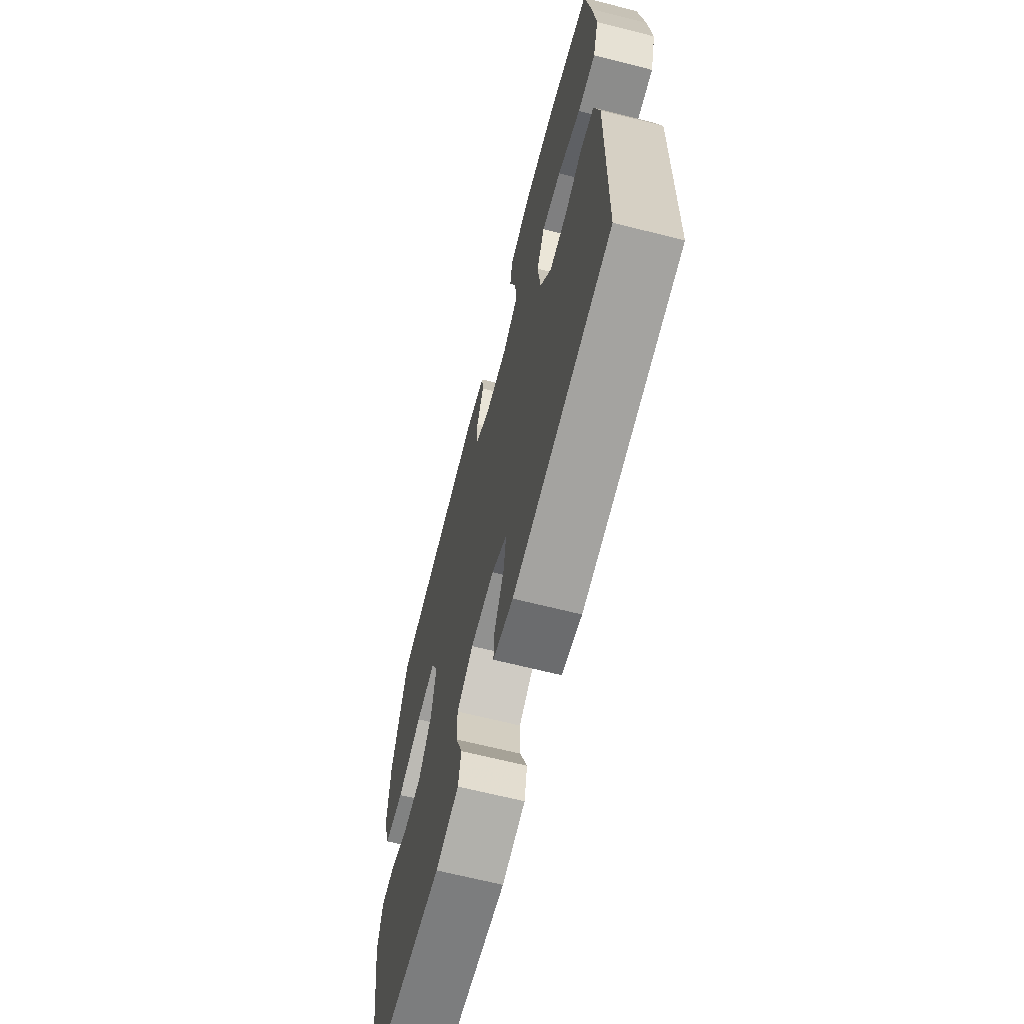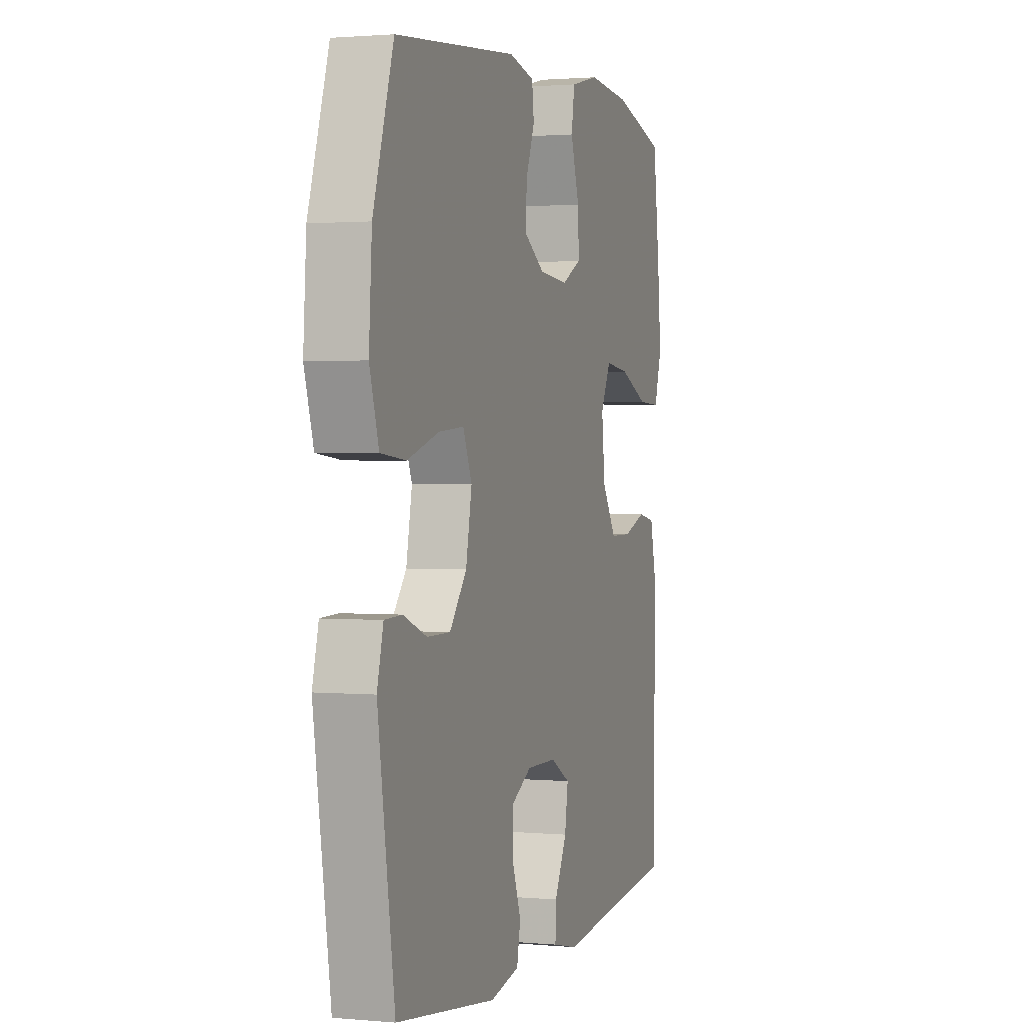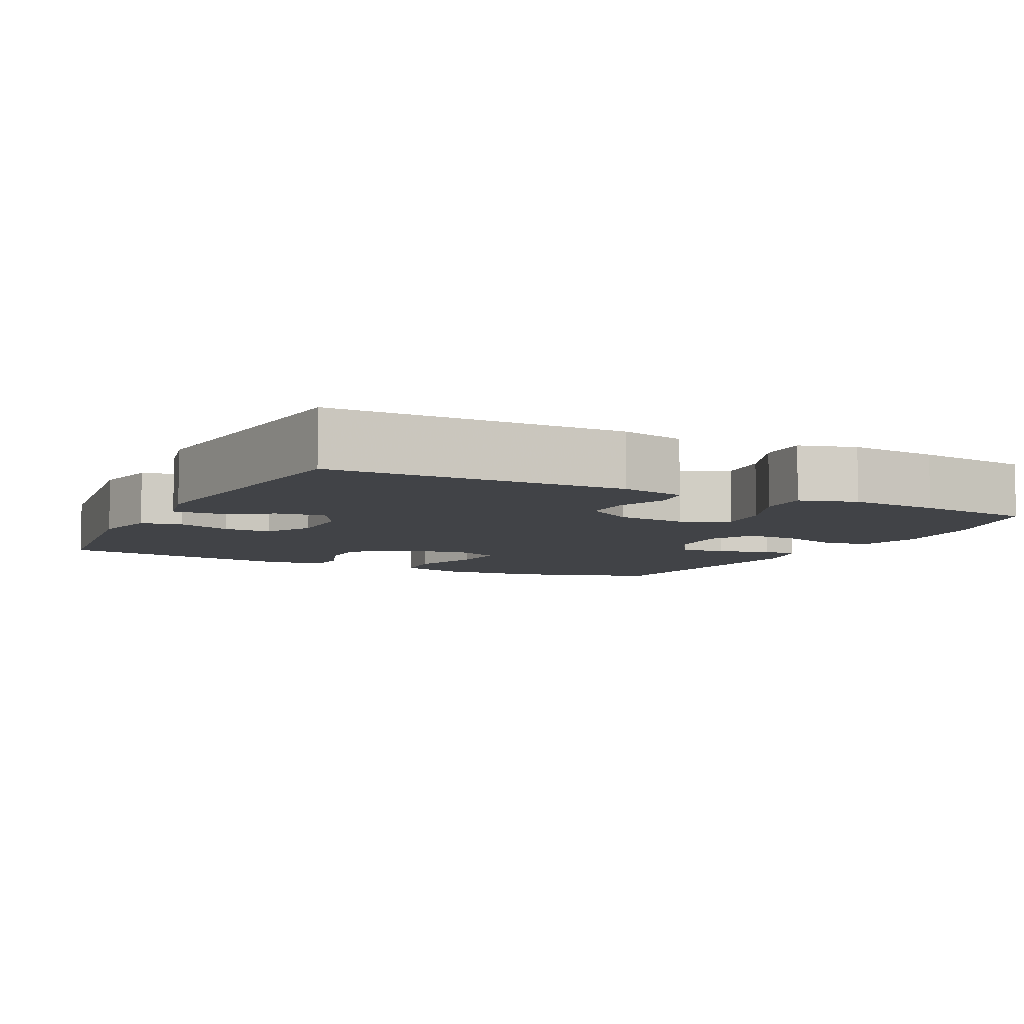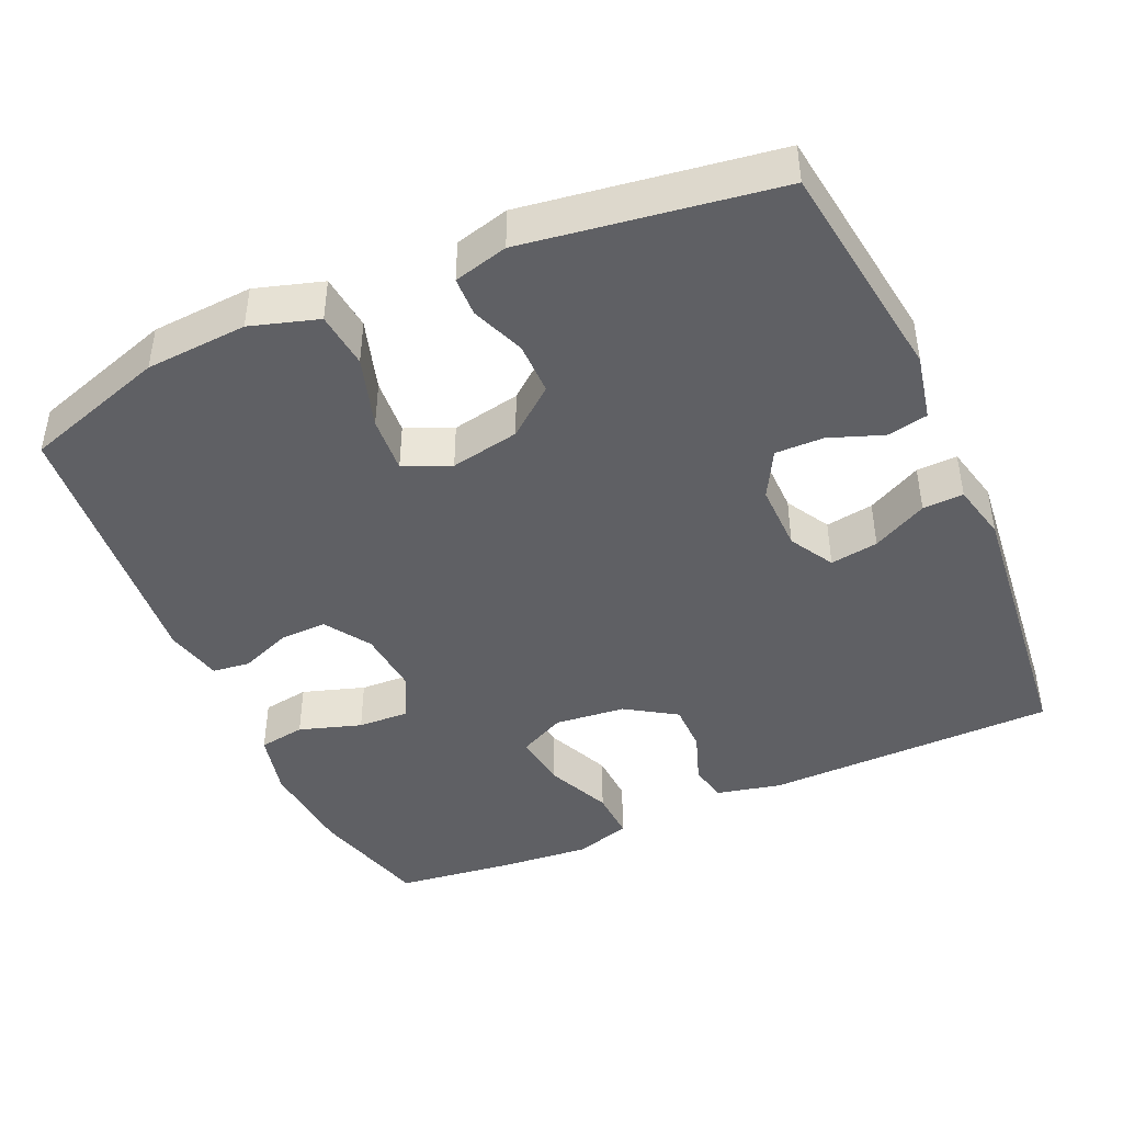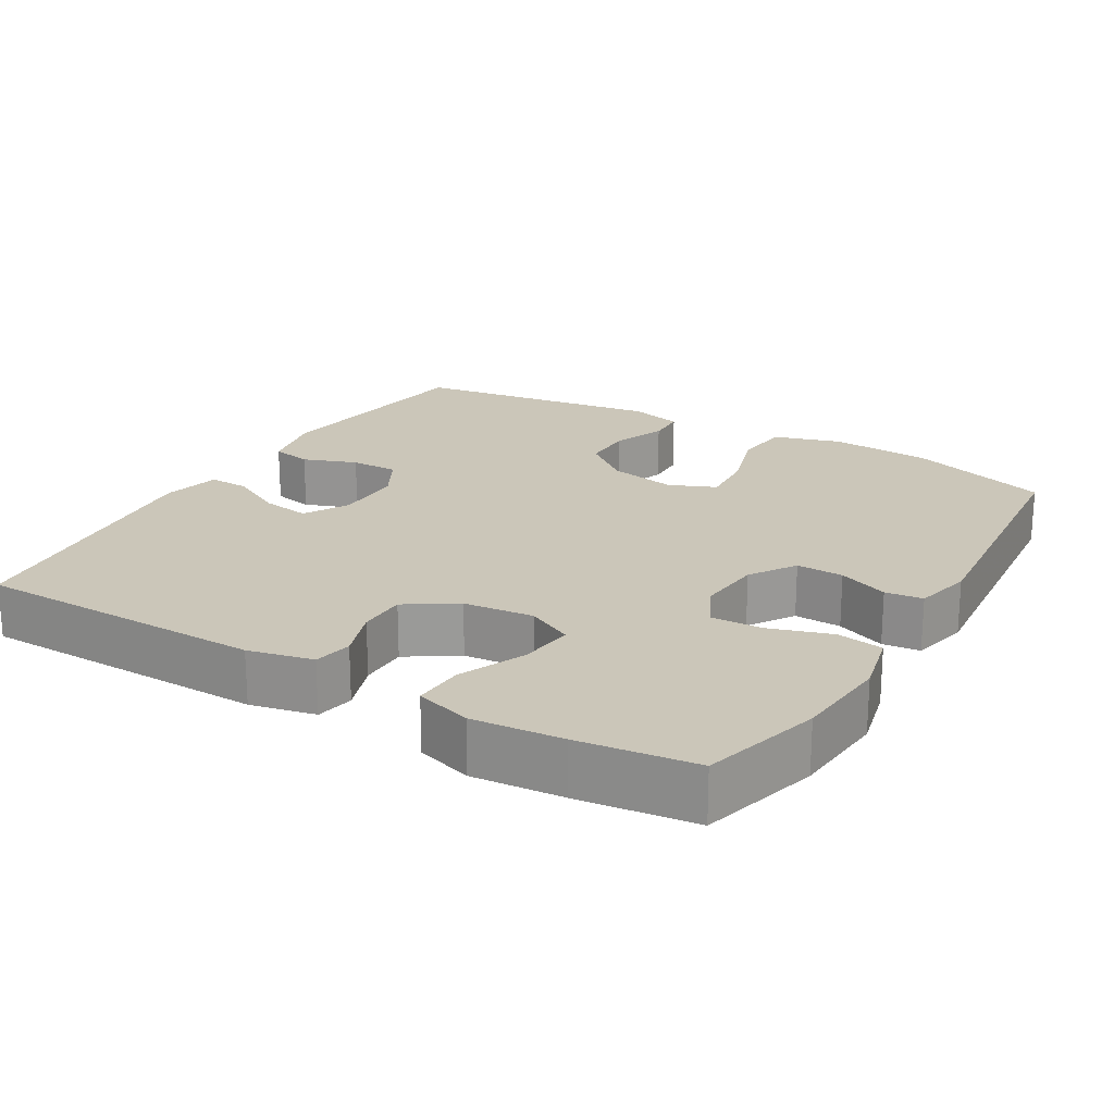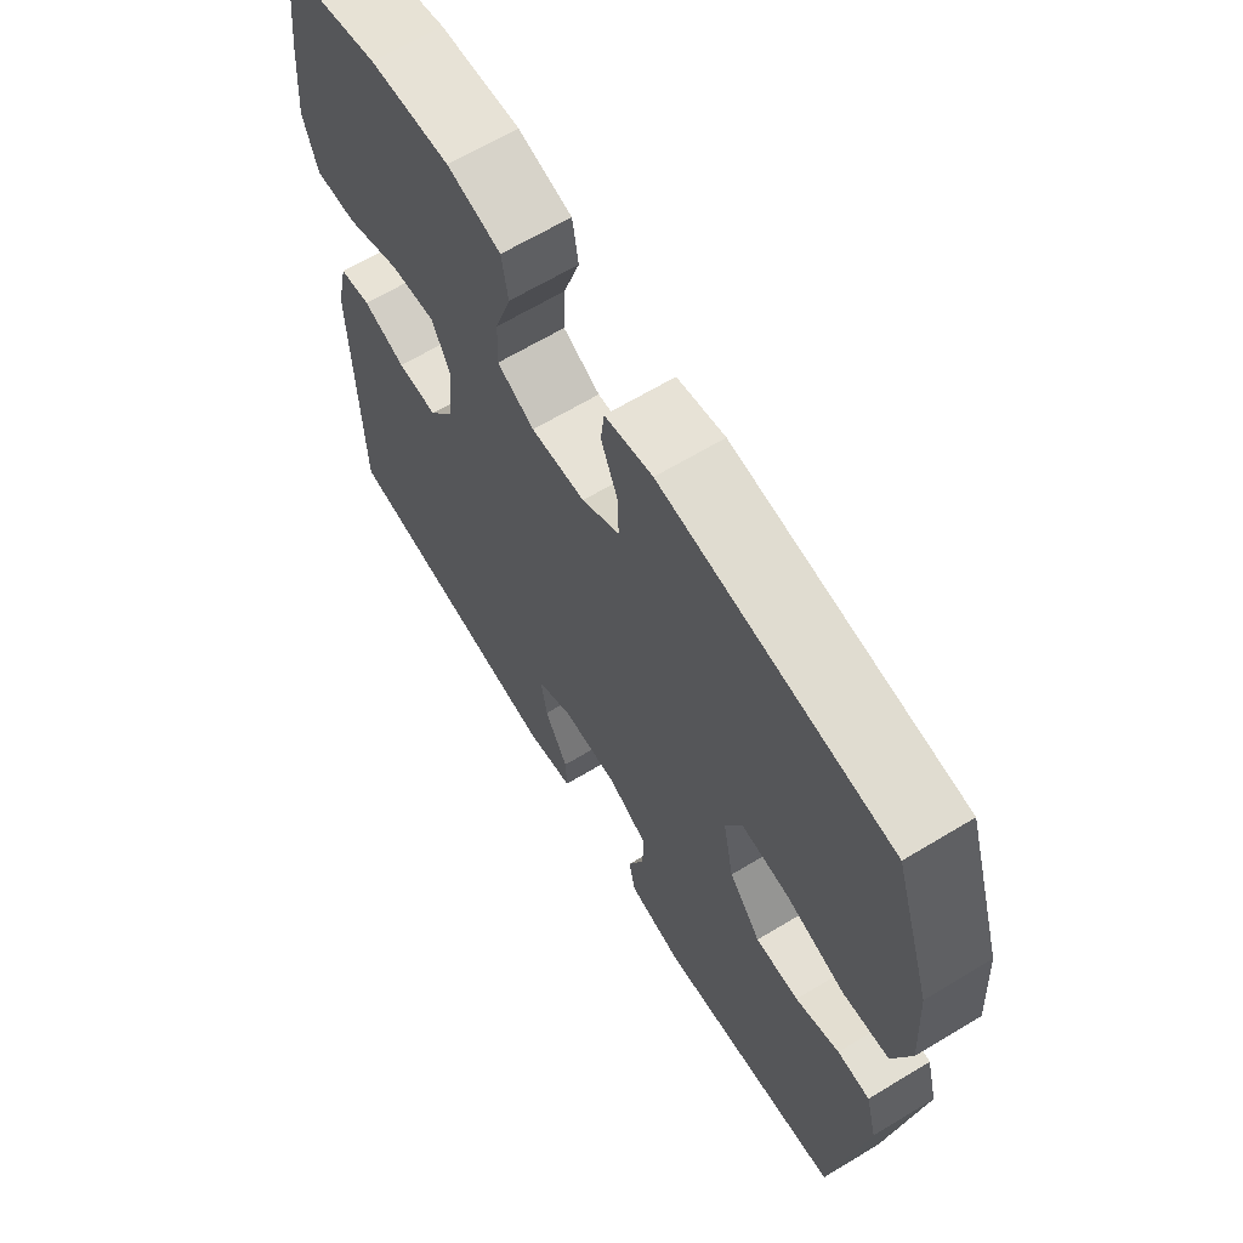
<metadata>
{"format":"obj","ext":"obj","renderer":"f3d","projection":"perspective","resolution":1024,"background":"white","views":[{"elev":-66.6,"azim":-104.2,"up":"+Z"},{"elev":1.5,"azim":108.4,"up":"+Z"},{"elev":-6.9,"azim":-116.8,"up":"+Y"},{"elev":-43.8,"azim":114.1,"up":"+Y"},{"elev":21.0,"azim":-59.3,"up":"+Y"},{"elev":65.6,"azim":58.8,"up":"+Z"}]}
</metadata>
<code>
v 0.5 0.07 0.5
v 0.562 0.07 0.307
v 0.571 0.07 0.17
v 0.543 0.07 0.079
v 0.467 0.07 0.071
v 0.37 0.07 0.101
v 0.293 0.07 0.107
v 0.266 0.07 0.044
v 0.284 0.07 -0.049
v 0.336 0.07 -0.114
v 0.407 0.07 -0.114
v 0.479 0.07 -0.086
v 0.532 0.07 -0.088
v 0.551 0.07 -0.161
v 0.5 0.07 -0.5
v 0.196 0.07 -0.541
v 0.106 0.07 -0.522
v 0.095 0.07 -0.467
v 0.122 0.07 -0.394
v 0.123 0.07 -0.329
v 0.059 0.07 -0.294
v -0.033 0.07 -0.295
v -0.093 0.07 -0.329
v -0.083 0.07 -0.394
v -0.045 0.07 -0.468
v -0.043 0.07 -0.523
v -0.121 0.07 -0.541
v -0.5 0.07 -0.5
v -0.506 0.07 -0.105
v -0.486 0.07 -0.017
v -0.434 0.07 -0.007
v -0.364 0.07 -0.032
v -0.298 0.07 -0.032
v -0.254 0.07 0.036
v -0.244 0.07 0.131
v -0.275 0.07 0.194
v -0.35 0.07 0.185
v -0.439 0.07 0.146
v -0.508 0.07 0.143
v -0.531 0.07 0.219
v -0.52 0.07 0.341
v -0.5 0.07 0.5
v -0.338 0.07 0.544
v -0.207 0.07 0.555
v -0.119 0.07 0.534
v -0.109 0.07 0.471
v -0.136 0.07 0.387
v -0.139 0.07 0.317
v -0.078 0.07 0.286
v 0.011 0.07 0.294
v 0.073 0.07 0.334
v 0.071 0.07 0.398
v 0.044 0.07 0.466
v 0.05 0.07 0.517
v 0.128 0.07 0.535
v 0.5 0 0.5
v 0.562 0 0.307
v 0.571 0 0.17
v 0.543 0 0.079
v 0.467 0 0.071
v 0.37 0 0.101
v 0.293 0 0.107
v 0.266 0 0.044
v 0.284 0 -0.049
v 0.336 0 -0.114
v 0.407 0 -0.114
v 0.479 0 -0.086
v 0.532 0 -0.088
v 0.551 0 -0.161
v 0.5 0 -0.5
v 0.196 0 -0.541
v 0.106 0 -0.522
v 0.095 0 -0.467
v 0.122 0 -0.394
v 0.123 0 -0.329
v 0.059 0 -0.294
v -0.033 0 -0.295
v -0.093 0 -0.329
v -0.083 0 -0.394
v -0.045 0 -0.468
v -0.043 0 -0.523
v -0.121 0 -0.541
v -0.5 0 -0.5
v -0.506 0 -0.105
v -0.486 0 -0.017
v -0.434 0 -0.007
v -0.364 0 -0.032
v -0.298 0 -0.032
v -0.254 0 0.036
v -0.244 0 0.131
v -0.275 0 0.194
v -0.35 0 0.185
v -0.439 0 0.146
v -0.508 0 0.143
v -0.531 0 0.219
v -0.52 0 0.341
v -0.5 0 0.5
v -0.338 0 0.544
v -0.207 0 0.555
v -0.119 0 0.534
v -0.109 0 0.471
v -0.136 0 0.387
v -0.139 0 0.317
v -0.078 0 0.286
v 0.011 0 0.294
v 0.073 0 0.334
v 0.071 0 0.398
v 0.044 0 0.466
v 0.05 0 0.517
v 0.128 0 0.535
f 4 5 6
f 3 4 6
f 2 3 6
f 1 2 6
f 55 1 6
f 54 55 6
f 53 54 6
f 52 53 6
f 51 52 6 7
f 50 51 7 8
f 49 50 8 9
f 48 49 9 10
f 45 46 47
f 44 45 47
f 43 44 47
f 42 43 47
f 41 42 47
f 40 41 47
f 39 40 47
f 38 39 47
f 37 38 47
f 36 37 47 48
f 35 36 48 10
f 30 31 32
f 29 30 32
f 28 29 32
f 27 28 32
f 26 27 32
f 25 26 32
f 24 25 32
f 23 24 32 33
f 22 23 33 34
f 17 18 19
f 16 17 19
f 15 16 19
f 14 15 19
f 13 14 19
f 12 13 19
f 11 12 19
f 10 11 19 20
f 34 35 10
f 22 34 10
f 21 22 10
f 10 20 21
f 61 60 59
f 61 59 58
f 61 58 57
f 61 57 56
f 61 56 110
f 61 110 109
f 61 109 108
f 61 108 107
f 62 61 107 106
f 63 62 106 105
f 64 63 105 104
f 65 64 104 103
f 102 101 100
f 102 100 99
f 102 99 98
f 102 98 97
f 102 97 96
f 102 96 95
f 102 95 94
f 102 94 93
f 102 93 92
f 103 102 92 91
f 65 103 91 90
f 87 86 85
f 87 85 84
f 87 84 83
f 87 83 82
f 87 82 81
f 87 81 80
f 87 80 79
f 88 87 79 78
f 89 88 78 77
f 74 73 72
f 74 72 71
f 74 71 70
f 74 70 69
f 74 69 68
f 74 68 67
f 74 67 66
f 75 74 66 65
f 65 90 89
f 65 89 77
f 65 77 76
f 76 75 65
f 1 56 57 2
f 2 57 58 3
f 3 58 59 4
f 4 59 60 5
f 5 60 61 6
f 6 61 62 7
f 7 62 63 8
f 8 63 64 9
f 9 64 65 10
f 10 65 66 11
f 11 66 67 12
f 12 67 68 13
f 13 68 69 14
f 14 69 70 15
f 15 70 71 16
f 16 71 72 17
f 17 72 73 18
f 18 73 74 19
f 19 74 75 20
f 20 75 76 21
f 21 76 77 22
f 22 77 78 23
f 23 78 79 24
f 24 79 80 25
f 25 80 81 26
f 26 81 82 27
f 27 82 83 28
f 28 83 84 29
f 29 84 85 30
f 30 85 86 31
f 31 86 87 32
f 32 87 88 33
f 33 88 89 34
f 34 89 90 35
f 35 90 91 36
f 36 91 92 37
f 37 92 93 38
f 38 93 94 39
f 39 94 95 40
f 40 95 96 41
f 41 96 97 42
f 42 97 98 43
f 43 98 99 44
f 44 99 100 45
f 45 100 101 46
f 46 101 102 47
f 47 102 103 48
f 48 103 104 49
f 49 104 105 50
f 50 105 106 51
f 51 106 107 52
f 52 107 108 53
f 53 108 109 54
f 54 109 110 55
f 55 110 56 1

</code>
